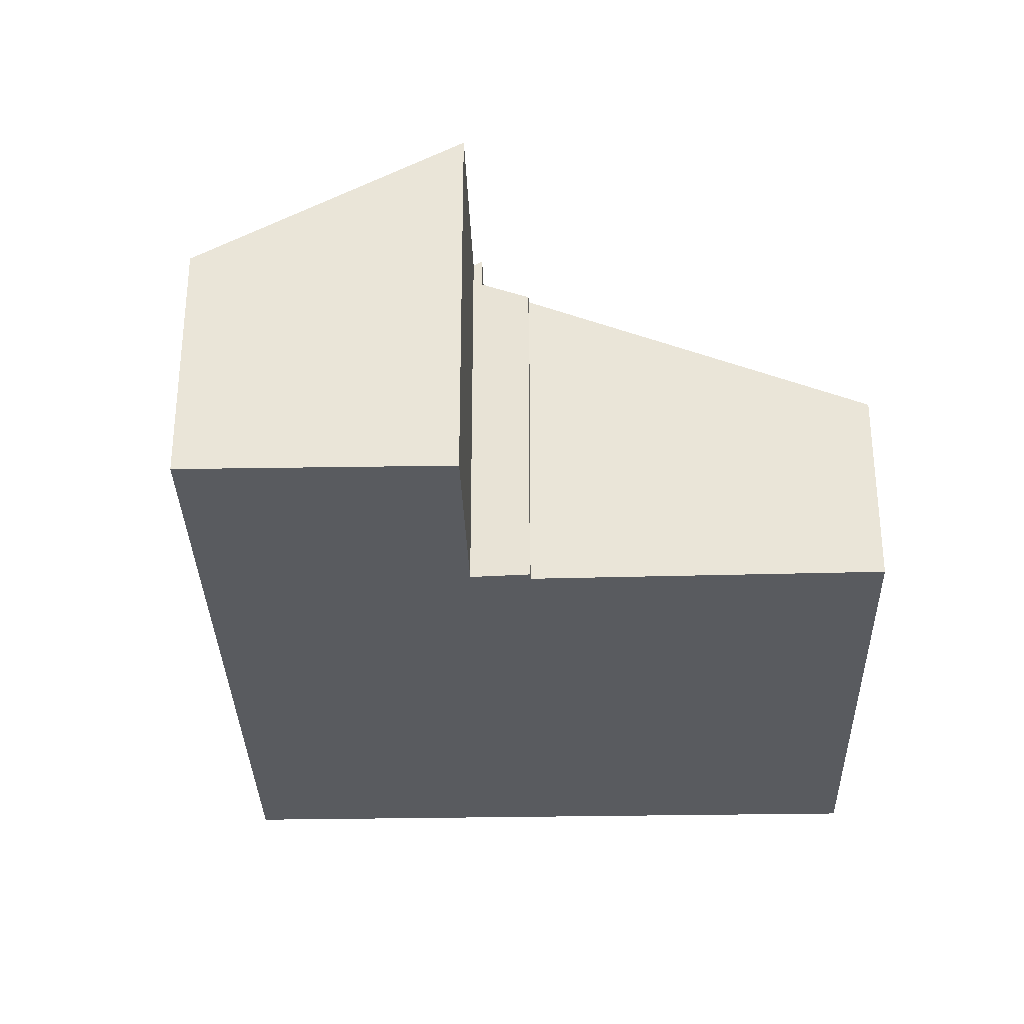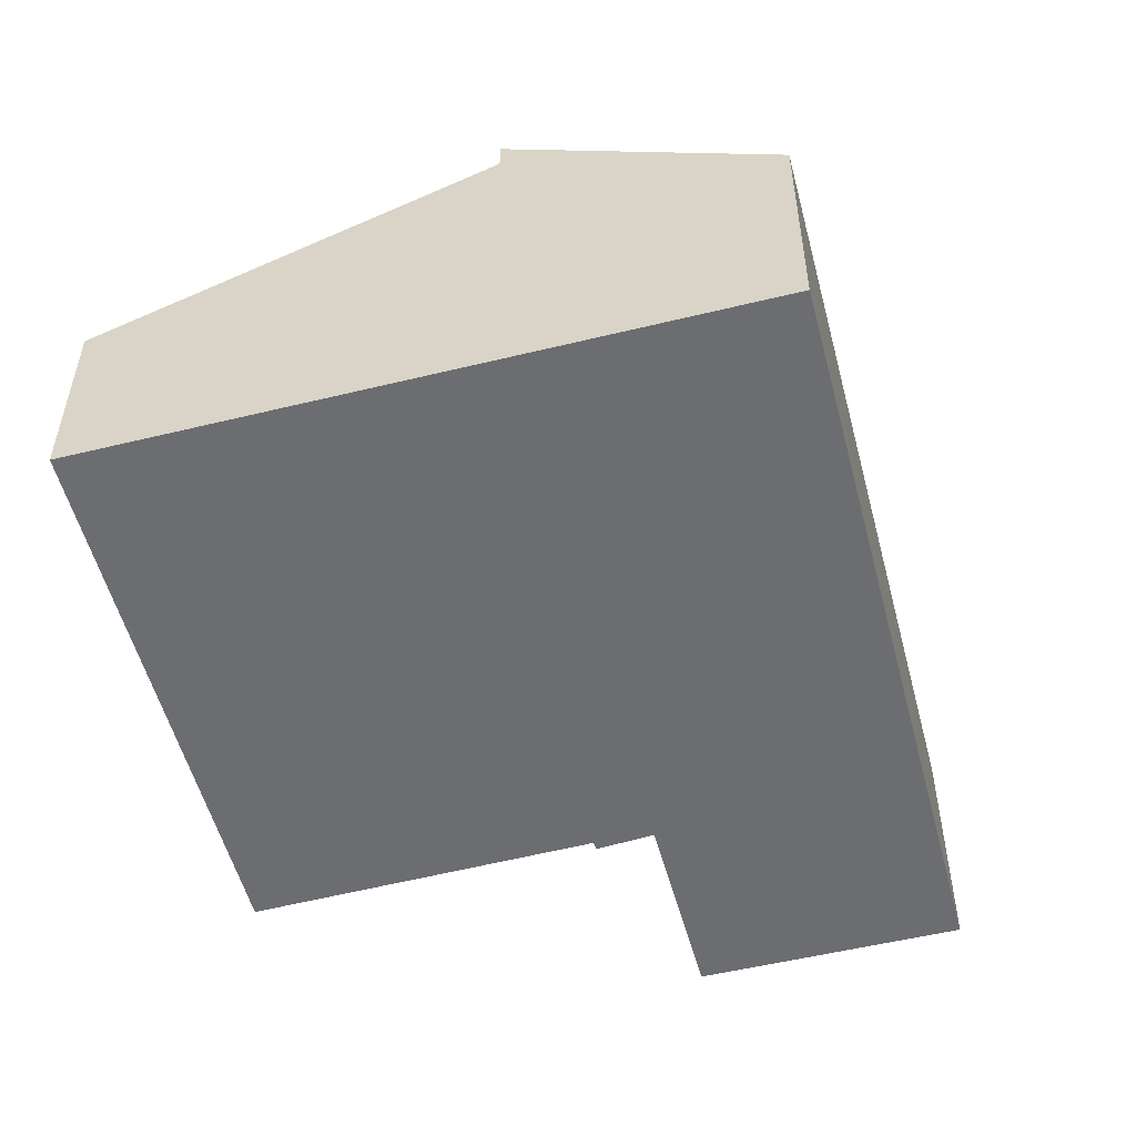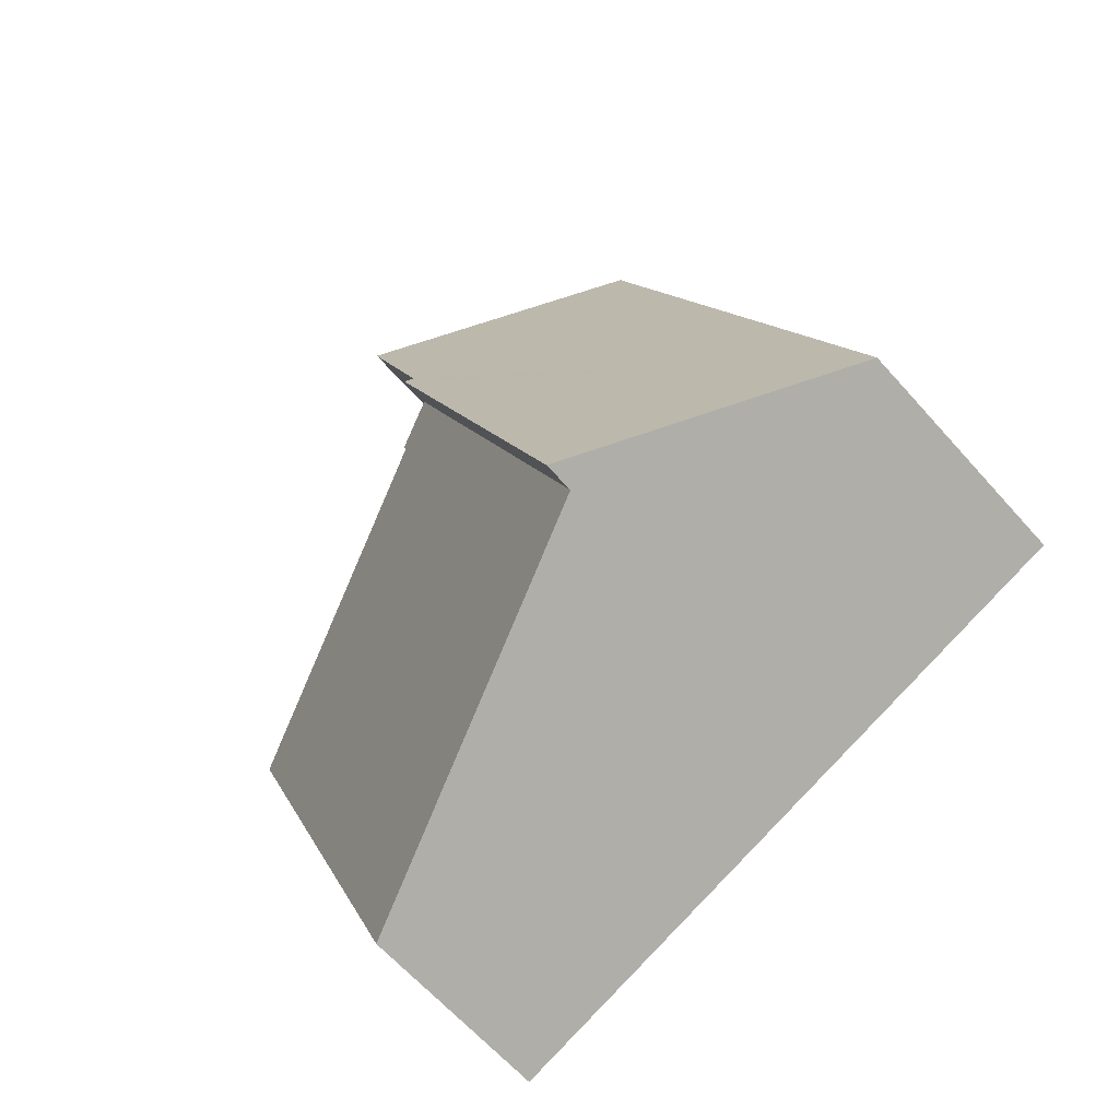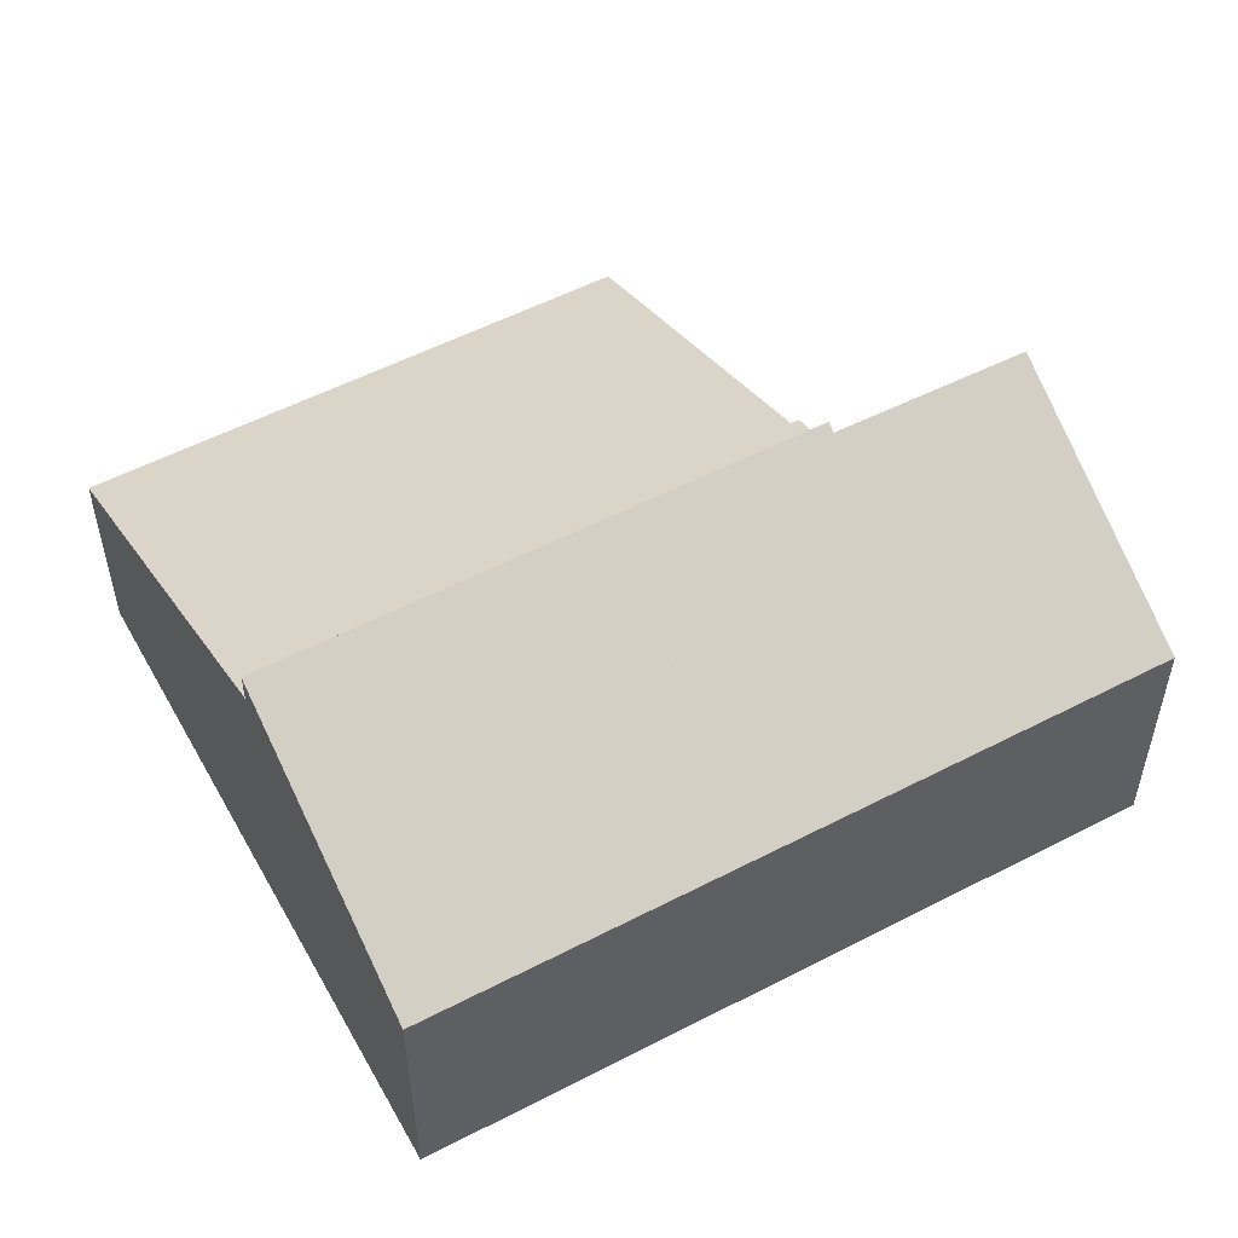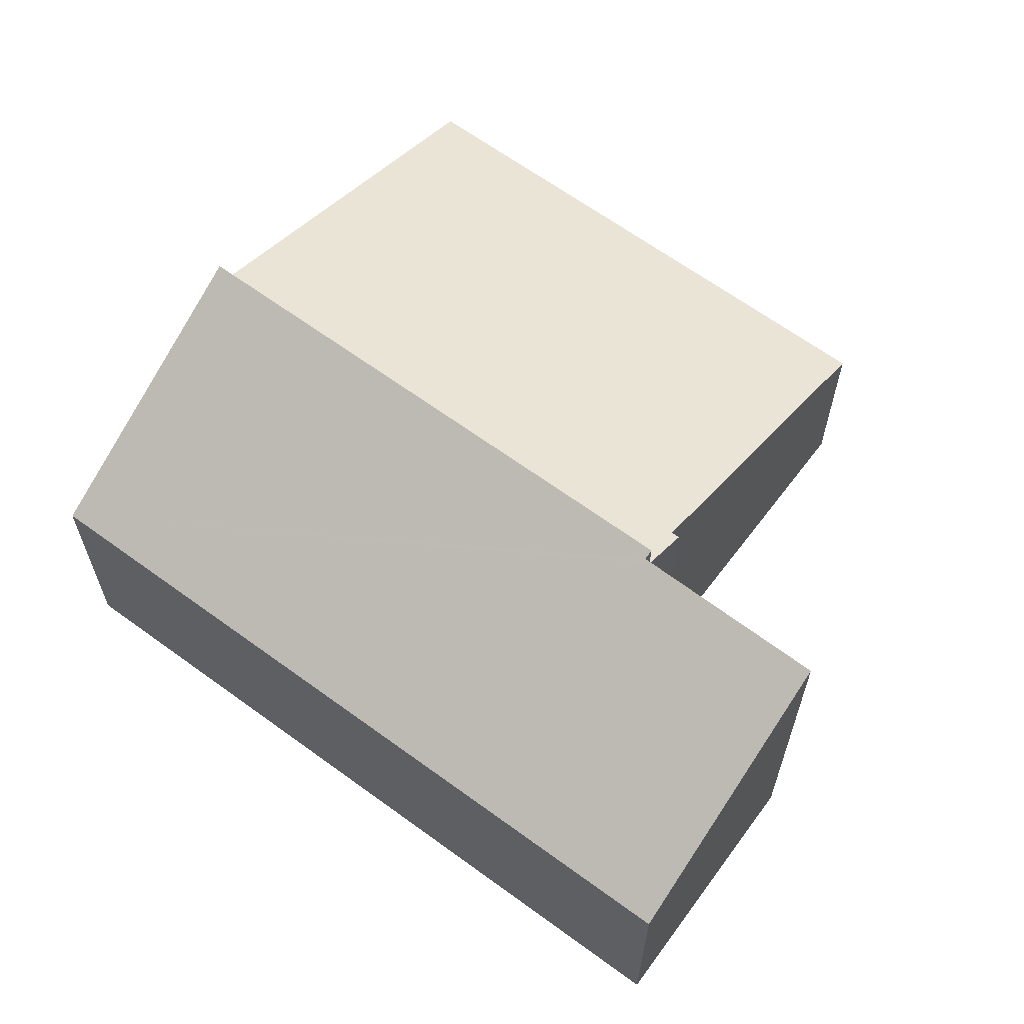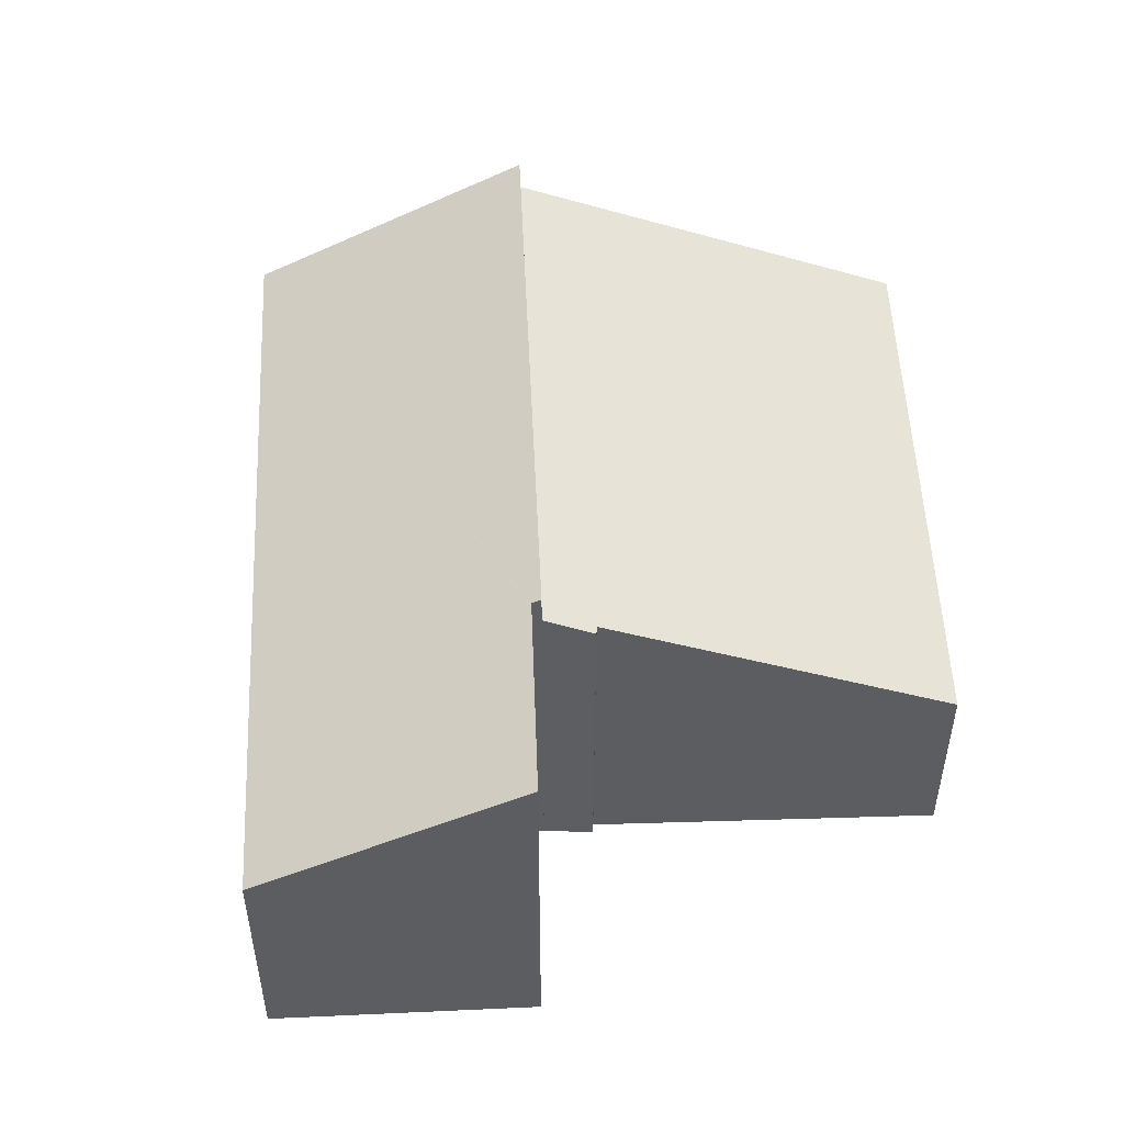
<metadata>
{"format":"obj","ext":"obj","renderer":"f3d","projection":"perspective","resolution":1024,"background":"white","views":[{"elev":-32.4,"azim":23.1,"up":"+Y"},{"elev":-54.0,"azim":-143.8,"up":"+Y"},{"elev":-63.6,"azim":-138.5,"up":"+Z"},{"elev":54.4,"azim":-97.2,"up":"+Y"},{"elev":64.6,"azim":-32.0,"up":"+Y"},{"elev":52.5,"azim":19.0,"up":"+Y"}]}
</metadata>
<code>
v  8.75 2.792 -3.467
v  7.071 4.785 5.492
v  11.61 2.792 3.761
v  6.447 5.073 5.822
v  3.579 5.073 -1.418
v  7.106 4.789 5.605
v  3.579 8.683e-17 -1.418
v  6.447 -3.565e-16 5.822
v  7.106 -3.432e-16 5.605
v  7.071 -3.363e-16 5.492
v  11.61 -2.303e-16 3.761
v  8.75 2.123e-16 -3.467
v  0 3.424 2.097e-16
v  6.447 5.509 5.822
v  3.579 5.509 -1.418
v  6.325 5.439 5.862
v  6.368 5.439 5.974
v  7.322 5.424 8.453
v  3.893 3.424 9.826
v  2.91 3.424 7.345
v  0 0 0
v  2.91 -4.498e-16 7.345
v  3.893 -6.017e-16 9.826
v  7.322 -5.176e-16 8.453
v  6.325 -3.589e-16 5.862
v  6.368 -3.658e-16 5.974
g defaultobject
f 1 2 3
f 2 1 4
f 4 1 5
f 4 6 2
f 7 4 5
f 4 7 8
f 8 6 4
f 6 8 9
f 10 3 2
f 3 10 11
f 9 2 6
f 2 9 10
f 11 1 3
f 1 11 12
f 1 7 5
f 7 1 12
f 12 8 7
f 8 12 10
f 10 12 11
f 9 8 10
f 13 14 15
f 14 13 16
f 16 13 17
f 17 13 18
f 18 13 19
f 19 13 20
f 21 20 13
f 20 21 22
f 20 22 19
f 19 22 23
f 19 24 18
f 24 19 23
f 16 8 14
f 8 16 25
f 24 17 18
f 17 24 16
f 16 24 25
f 25 24 26
f 8 15 14
f 15 8 7
f 7 13 15
f 13 7 21
f 22 24 23
f 24 22 21
f 24 21 26
f 26 21 25
f 25 21 7
f 25 7 8

</code>
